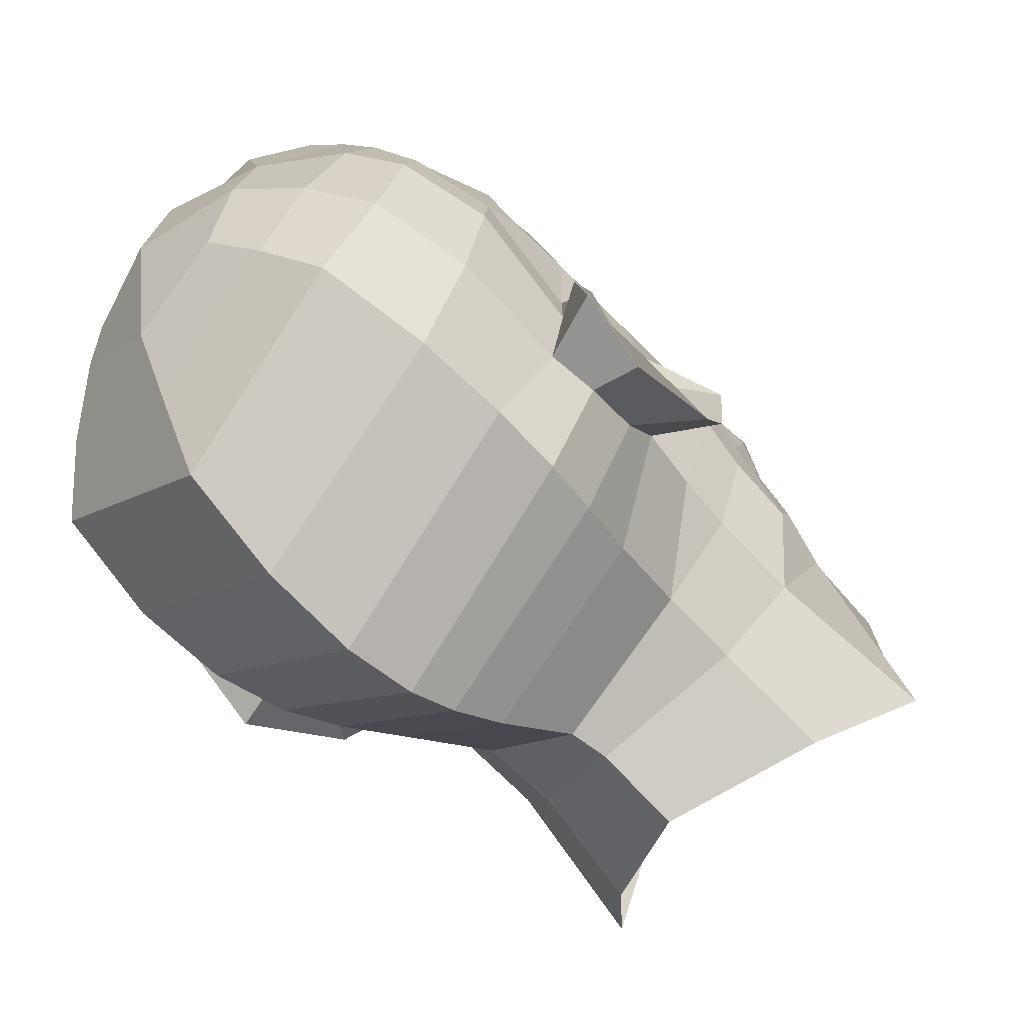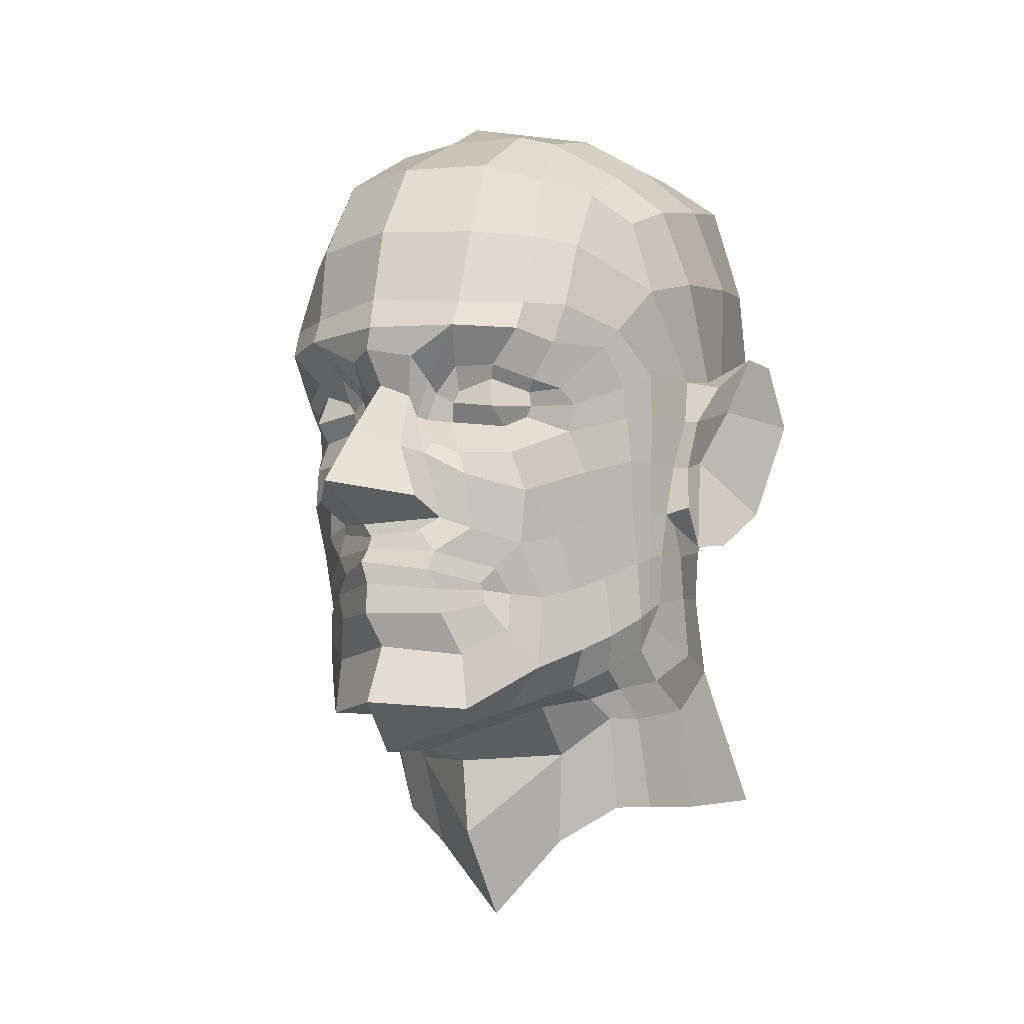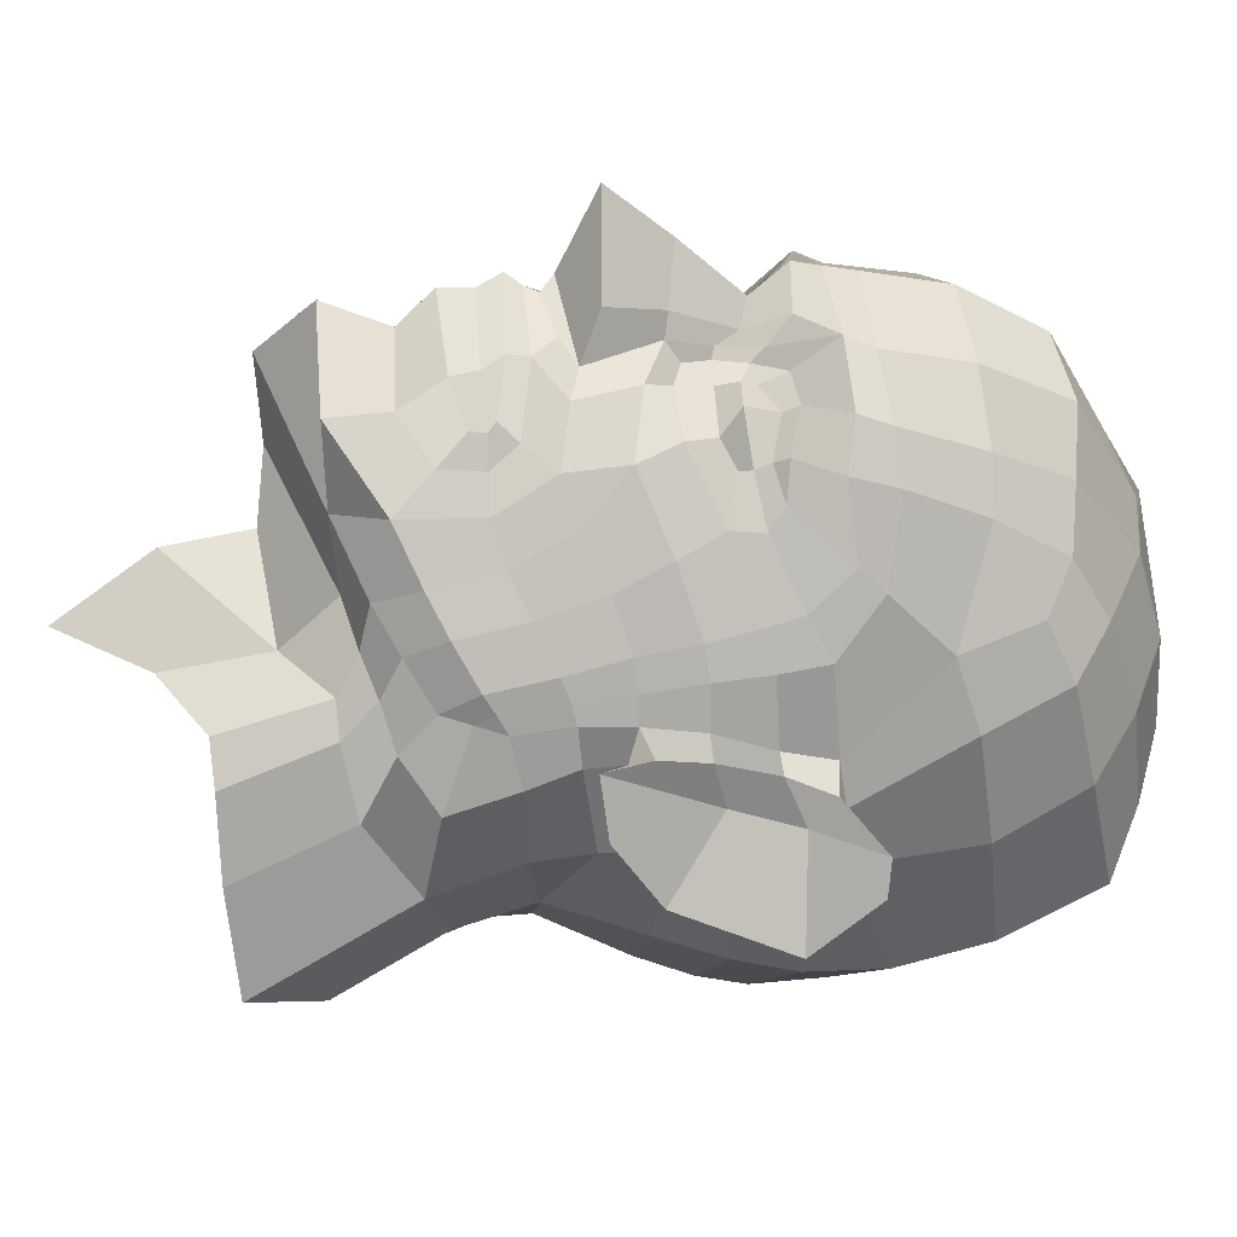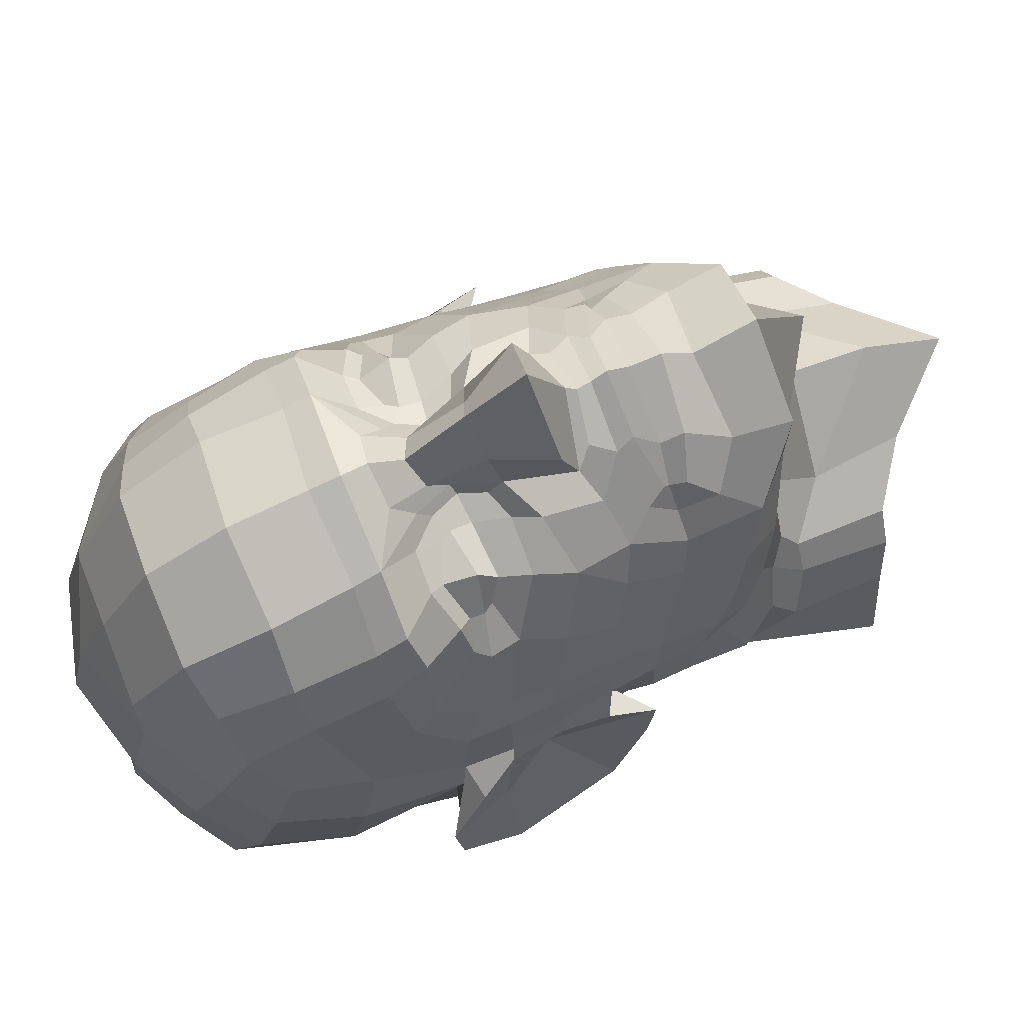
<metadata>
{"format":"obj","ext":"obj","renderer":"f3d","projection":"perspective","resolution":1024,"background":"white","views":[{"elev":-54.8,"azim":-132.2,"up":"+Z"},{"elev":-8.0,"azim":30.2,"up":"+Y"},{"elev":28.2,"azim":80.2,"up":"+Z"},{"elev":72.7,"azim":-111.8,"up":"+Z"}]}
</metadata>
<code>
o basemesh_male_head_basemesh_male.020
v 0.04604 1.632 -0.02973
v 0.03401 1.585 0.06583
v 0.06875 1.654 0.006671
v 0.06813 1.622 -0.003024
v 0.07741 1.823 0.02112
v 0.04285 1.714 0.1285
v 0.04916 1.82 0.1095
v 0.03675 1.642 0.1332
v 0.05381 1.6 0.05949
v 0.03593 1.651 0.1355
v 0.02884 1.622 0.1375
v 0.02251 1.663 0.1489
v 0.03268 1.824 0.1267
v 0.03729 1.855 0.04666
v 0.02344 1.716 0.136
v 0.08511 1.79 0.008838
v 0.04197 1.647 0.1225
v 0.07158 1.674 0.009675
v 0.02424 1.648 0.1465
v 0.07286 1.663 0.07082
v 0.0753 1.806 0.07766
v 0.07039 1.604 0.02621
v 0.07323 1.684 0.07555
v 0.03968 1.733 0.1334
v 0.05084 1.688 0.1257
v 0.04821 1.719 0.1198
v 0.0312 1.601 0.138
v 0.05072 1.646 0.1122
v 0.04976 1.618 0.1136
v 0.02277 1.677 0.1447
v 0.03236 1.694 0.142
v 0.03345 1.752 0.1538
v 0.05416 1.751 0.1383
v 0.07438 1.722 0.08229
v 0.01038 1.719 0.1429
v 0.03364 1.762 0.1489
v 0.05482 1.763 0.1339
v 0.009176 1.727 0.1471
v 0.02232 1.683 0.1627
v 0.04741 1.667 0.123
v 0.02661 1.729 0.1367
v 0.05142 1.728 0.1233
v 0.01085 1.705 0.1555
v 0.01803 1.703 0.1493
v 0.03379 1.672 0.1392
v 0.01763 1.671 0.1524
v 0.07473 1.734 0.0855
v 0.01623 1.733 0.1441
v 0.0419 1.721 0.1374
v 0.02395 1.724 0.137
v 0.05119 1.723 0.1213
v 0.06853 1.628 0.05954
v 0.07464 1.648 0.05401
v 0.07717 1.667 0.05672
v 0.03213 1.602 0.1082
v 0.05163 1.611 0.08841
v 0.0354 1.792 0.1428
v 0.08373 1.725 0.04646
v 0.081 1.777 0.07153
v 0.05347 1.793 0.1225
v 0.04678 1.66 -0.02218
v 0.06968 1.737 -0.0416
v 0.06714 1.835 -0.02192
v 0.03246 1.858 0.01215
v 0.07365 1.797 -0.03444
v 0.07353 1.764 -0.04093
v 0.05641 1.692 -0.03188
v 0.07208 1.749 0.09784
v 0.06393 1.716 -0.03819
v 0.07425 1.704 0.07863
v 0.05633 1.671 0.1086
v 0.05766 1.65 0.09858
v 0.05988 1.626 0.09519
v 0.07246 1.64 0.06704
v 0.06147 1.619 0.07525
v 0.06089 1.714 0.1075
v 0.0468 1.703 0.1299
v 0.01327 1.718 0.1398
v 0.06083 1.73 0.1143
v 0.04213 1.738 0.1365
v 0.02775 1.704 0.1391
v 0.06276 1.725 0.1065
v 0.01726 1.708 0.1412
v 0.01764 1.728 0.1399
v 0.02737 1.738 0.1409
v 0.06353 1.816 0.0913
v 0.06188 1.748 0.1224
v 0.06435 1.791 0.1063
v 0.06553 1.763 0.1187
v 0.05462 1.733 0.1259
v 0.05006 1.848 -0.004671
v 0.05978 1.841 0.03423
v 0.02334 1.638 0.1448
v 0.03495 1.648 0.1315
v 0.04266 1.632 0.1251
v 0.01939 1.656 0.1488
v 0.03919 1.657 0.1295
v 0.06505 1.698 0.1011
v 0.06556 1.679 0.09233
v 0.06521 1.656 0.08553
v 0.06669 1.632 0.08213
v 0.034 1.604 0.08252
v 0.07943 1.815 0.0575
v 0.06427 1.829 0.06926
v 0.029 1.846 0.09204
v 0.05192 1.607 0.07314
v 0.07964 1.668 0.04385
v 0.08722 1.784 0.04776
v 0.06952 1.616 0.04762
v 0.07732 1.651 0.03662
v 0.07592 1.627 0.02944
v 0.03618 1.847 0.07637
v 0.01372 1.742 0.1531
v 0.07575 1.682 0.04147
v 0.07688 1.696 0.01042
v 0.08047 1.711 -0.001785
v 0.08465 1.732 -0.006699
v 0.08096 1.747 0.002845
v 0.08487 1.745 0.02554
v 0.08235 1.743 0.04076
v 0.0813 1.705 0.05314
v 0.07908 1.685 0.0559
v 0.07474 1.757 0.09033
v 0.08036 1.741 0.07194
v 0.07811 1.705 0.06774
v 0.07512 1.665 0.06364
v 0.07647 1.685 0.06511
v 0.07953 1.724 0.06955
v 0.07346 1.644 0.06042
v 0.09408 1.732 0.02566
v 0.08622 1.726 0.03937
v 0.08131 1.71 0.02703
v 0.09753 1.689 0.004835
v 0.1041 1.73 -0.01268
v 0.08393 1.706 0.04448
v 0.1011 1.755 0.0178
v 0.08991 1.671 0.04798
v 0.09102 1.674 0.02495
v 0.1051 1.753 0.006075
v 0.09472 1.741 0.03606
v 0.08587 1.688 0.04842
v 0.07157 1.638 0.05677
v 0.07605 1.567 -0.02816
v 0.04941 1.593 -0.04913
v 0.05106 1.563 0.04872
v 0.06482 1.563 0.005373
v 0.06137 1.6 0.04903
v 0.05988 1.563 0.03527
v 0.02889 1.549 0.05897
v 0.05869 1.612 0.0601
v -0.04604 1.632 -0.02973
v -0.03401 1.585 0.06583
v -0.06875 1.654 0.006671
v -0.06813 1.622 -0.003024
v -0.07741 1.823 0.02112
v -0.04285 1.714 0.1285
v -0.04916 1.82 0.1095
v -0.03675 1.642 0.1332
v -0.05381 1.6 0.05949
v -0.03593 1.651 0.1355
v -0.02884 1.622 0.1375
v -0.02251 1.663 0.1489
v -0.03268 1.824 0.1267
v -0.03729 1.855 0.04666
v -0.02344 1.716 0.136
v -0.08511 1.79 0.008838
v -0.04197 1.647 0.1225
v -0.07158 1.674 0.009675
v -0.02424 1.648 0.1465
v -0.07286 1.663 0.07082
v -0.0753 1.806 0.07766
v -0.07039 1.604 0.02621
v -0.07323 1.684 0.07555
v -0.03968 1.733 0.1334
v -0.05084 1.688 0.1257
v -0.04821 1.719 0.1198
v -0.0312 1.601 0.138
v -0.05072 1.646 0.1122
v -0.04976 1.618 0.1136
v -0.02277 1.677 0.1447
v -0.03236 1.694 0.142
v -0.03345 1.752 0.1538
v -0.05416 1.751 0.1383
v -0.07438 1.722 0.08229
v -0.01038 1.719 0.1429
v -0.03364 1.762 0.1489
v -0.05482 1.763 0.1339
v -0.009176 1.727 0.1471
v -0.02232 1.683 0.1627
v -0.04741 1.667 0.123
v -0.02661 1.729 0.1367
v -0.05142 1.728 0.1233
v -0.01085 1.705 0.1555
v -0.01803 1.703 0.1493
v -0.03379 1.672 0.1392
v -0.01763 1.671 0.1524
v -0.07473 1.734 0.0855
v -0.01623 1.733 0.1441
v -0.0419 1.721 0.1374
v -0.02395 1.724 0.137
v -0.05119 1.723 0.1213
v -0.06853 1.628 0.05954
v -0.07464 1.648 0.05401
v -0.07717 1.667 0.05672
v -0.03213 1.602 0.1082
v -0.05163 1.611 0.08841
v -0.0354 1.792 0.1428
v -0.08373 1.725 0.04646
v -0.081 1.777 0.07153
v -0.05347 1.793 0.1225
v -0.04678 1.66 -0.02218
v -0.06968 1.737 -0.0416
v -0.06714 1.835 -0.02192
v -0.03246 1.858 0.01215
v -0.07365 1.797 -0.03444
v -0.07353 1.764 -0.04093
v -0.05641 1.692 -0.03188
v -0.07208 1.749 0.09784
v -0.06393 1.716 -0.03819
v -0.07425 1.704 0.07863
v -0.05633 1.671 0.1086
v -0.05766 1.65 0.09858
v -0.05988 1.626 0.09519
v -0.07246 1.64 0.06704
v -0.06147 1.619 0.07525
v -0.06089 1.714 0.1075
v -0.0468 1.703 0.1299
v -0.01327 1.718 0.1398
v -0.06083 1.73 0.1143
v -0.04213 1.738 0.1365
v -0.02775 1.704 0.1391
v -0.06276 1.725 0.1065
v -0.01726 1.708 0.1412
v -0.01764 1.728 0.1399
v -0.02737 1.738 0.1409
v -0.06353 1.816 0.0913
v -0.06188 1.748 0.1224
v -0.06435 1.791 0.1063
v -0.06553 1.763 0.1187
v -0.05462 1.733 0.1259
v -0.05006 1.848 -0.004671
v -0.05978 1.841 0.03423
v -0.02334 1.638 0.1448
v -0.03495 1.648 0.1315
v -0.04266 1.632 0.1251
v -0.01939 1.656 0.1488
v -0.03919 1.657 0.1295
v -0.06505 1.698 0.1011
v -0.06556 1.679 0.09233
v -0.06521 1.656 0.08553
v -0.06669 1.632 0.08213
v -0.034 1.604 0.08252
v -0.07943 1.815 0.0575
v -0.06427 1.829 0.06926
v -0.029 1.846 0.09204
v -0.05192 1.607 0.07314
v -0.07964 1.668 0.04385
v -0.08722 1.784 0.04776
v -0.06952 1.616 0.04762
v -0.07732 1.651 0.03662
v -0.07592 1.627 0.02944
v -0.03618 1.847 0.07637
v -0.01372 1.742 0.1531
v -0.07575 1.682 0.04147
v -0.07688 1.696 0.01042
v -0.08047 1.711 -0.001785
v -0.08465 1.732 -0.006699
v -0.08096 1.747 0.002845
v -0.08487 1.745 0.02554
v -0.08235 1.743 0.04076
v -0.0813 1.705 0.05314
v -0.07908 1.685 0.0559
v -0.07474 1.757 0.09033
v -0.08036 1.741 0.07194
v -0.07811 1.705 0.06774
v -0.07512 1.665 0.06364
v -0.07647 1.685 0.06511
v -0.07953 1.724 0.06955
v -0.07346 1.644 0.06042
v -0.09408 1.732 0.02566
v -0.08622 1.726 0.03937
v -0.08131 1.71 0.02703
v -0.09753 1.689 0.004835
v -0.1041 1.73 -0.01268
v -0.08393 1.706 0.04448
v -0.1011 1.755 0.0178
v -0.08991 1.671 0.04798
v -0.09102 1.674 0.02495
v -0.1051 1.753 0.006075
v -0.09472 1.741 0.03606
v -0.08587 1.688 0.04842
v 0 1.626 0.1513
v 0 1.866 0.04192
v 0 1.83 -0.06236
v 0 1.584 0.1467
v 0 1.648 -0.05719
v 0 1.664 -0.0575
v 0 1.731 0.1538
v 0 1.825 0.1357
v 0 1.736 -0.09398
v 0 1.697 -0.07786
v 0 1.664 0.1618
v 0 1.858 -0.007733
v 0 1.796 -0.08421
v 0 1.65 0.1622
v 0 1.603 0.1615
v 0 1.673 0.1648
v 0 1.753 0.1619
v 0 1.765 0.1595
v 0 1.687 0.192
v 0 1.709 0.1738
v 0 1.669 0.1594
v 0 1.763 -0.09433
v 0 1.794 0.1531
v 0 1.582 0.08948
v 0 1.718 -0.08837
v 0 1.845 -0.03527
v 0 1.638 0.163
v 0 1.658 0.1664
v 0 1.846 0.09944
v 0 1.586 0.1168
v 0 1.858 0.07948
v 0 1.744 0.1641
v -0.07157 1.638 0.05677
v -0.07605 1.567 -0.02816
v -0.04941 1.593 -0.04913
v -0.05106 1.563 0.04872
v -0.06482 1.563 0.005373
v -0.06137 1.6 0.04903
v -0.05988 1.563 0.03527
v -0.02889 1.549 0.05897
v 0 1.618 -0.06836
v 0 1.553 0.08566
v 0 1.518 0.06205
v -0.05869 1.612 0.0601
f 39 310 307 30
f 4 1 61 3
f 16 65 63 5
f 5 63 91 92
f 14 112 104 92
f 308 32 36 309
f 28 29 73 72
f 18 61 67 115
f 305 19 96 319
f 13 57 60 7
f 27 55 29
f 19 93 8 94
f 44 43 39 30
f 14 64 303 293
f 86 88 59 21
f 118 66 65 16
f 6 77 76 26
f 96 19 94 10
f 318 93 19 305
f 3 61 18
f 74 52 142 129
f 49 6 26 51
f 49 24 41 50
f 31 25 77 81
f 50 41 85 84
f 11 292 306 27
f 17 95 29 28
f 302 12 46 312
f 95 11 27 29
f 12 45 30 46
f 97 17 28 40
f 32 113 48
f 37 36 32 33
f 309 36 57 314
f 38 43 44 35
f 31 45 40 25
f 311 43 38 298
f 23 70 98 99
f 312 46 30 307
f 32 85 80 33
f 47 82 76 34
f 87 90 79 68
f 31 44 30 45
f 44 31 81 83
f 68 79 82 47
f 45 12 97 40
f 15 50 84 78
f 6 49 50 15
f 24 49 51 42
f 117 62 66 118
f 315 2 102 321
f 116 69 62 117
f 116 133 138 115
f 122 54 107 114
f 55 27 306 295
f 60 57 36 37
f 56 55 102 106
f 88 60 37 89
f 314 57 13 299
f 53 142 111 110
f 54 53 110 107
f 52 75 150 109
f 59 120 119 108
f 140 136 119 120
f 66 62 300 313
f 69 67 301 316
f 67 61 297 301
f 61 1 296 297
f 63 65 304 294
f 64 91 317 303
f 65 66 313 304
f 89 37 33 87
f 20 74 129 126
f 70 23 127 125
f 47 34 128 124
f 23 20 126 127
f 34 70 125 128
f 62 69 316 300
f 118 139 134 117
f 115 67 69 116
f 40 28 72 71
f 71 25 40
f 101 100 72 73
f 73 56 75 101
f 76 82 51 26
f 83 78 35 44
f 84 85 32 48
f 83 81 15 78
f 80 85 41 24
f 79 90 42
f 82 79 42 51
f 78 84 48 35
f 76 77 25 98
f 81 77 6 15
f 123 89 87 68
f 59 88 89 123
f 33 80 90 87
f 7 60 88 86
f 42 90 80 24
f 92 91 64 14
f 92 104 103 5
f 317 91 63 294
f 5 103 108 16
f 299 13 105 320
f 93 318 292 11
f 94 8 95 17
f 319 96 12 302
f 8 93 11 95
f 96 10 97 12
f 10 94 17 97
f 98 70 34 76
f 99 98 25 71
f 72 100 99 71
f 100 101 74 20
f 99 100 20 23
f 103 104 86 21
f 101 75 52 74
f 29 55 56 73
f 108 103 21 59
f 131 58 121 135
f 141 122 114 137
f 106 102 2 9
f 107 110 3 18
f 109 150 147 22
f 116 117 134 133
f 321 102 55 295
f 320 105 112 322
f 104 112 7 86
f 114 107 18 115
f 110 111 4 3
f 108 119 118 16
f 4 111 109 22
f 7 112 105 13
f 322 112 14 293
f 113 323 298 38
f 323 113 32 308
f 48 113 38 35
f 119 136 139 118
f 140 120 58 131
f 135 121 122 141
f 47 124 123 68
f 126 129 53 54
f 127 126 54 122
f 125 127 122 121
f 128 125 121 58
f 124 128 58 120
f 124 120 59 123
f 140 131 130 136
f 135 141 137 132
f 131 135 132 130
f 130 132 133 134
f 136 130 134 139
f 132 137 138 133
f 137 114 115 138
f 111 142 52 109
f 129 142 53
f 143 144 1 4
f 22 146 143 4
f 1 144 332 296
f 9 145 148 147
f 147 148 146 22
f 2 149 145 9
f 333 2 315
f 2 333 334 149
f 150 75 56 106
f 147 150 106 9
f 43 311 310 39
f 189 180 307 310
f 154 153 211 151
f 166 155 213 215
f 155 242 241 213
f 164 242 254 262
f 308 309 186 182
f 178 222 223 179
f 168 265 217 211
f 305 319 246 169
f 163 157 210 207
f 177 179 205
f 169 244 158 243
f 194 180 189 193
f 164 293 303 214
f 236 171 209 238
f 268 166 215 216
f 156 176 226 227
f 246 160 244 169
f 318 305 169 243
f 153 168 211
f 224 279 324 202
f 199 201 176 156
f 199 200 191 174
f 181 231 227 175
f 200 234 235 191
f 161 177 306 292
f 167 178 179 245
f 302 312 196 162
f 245 179 177 161
f 162 196 180 195
f 247 190 178 167
f 182 198 263
f 187 183 182 186
f 309 314 207 186
f 188 185 194 193
f 181 175 190 195
f 311 298 188 193
f 173 249 248 220
f 312 307 180 196
f 182 183 230 235
f 197 184 226 232
f 237 218 229 240
f 181 195 180 194
f 194 233 231 181
f 218 197 232 229
f 195 190 247 162
f 165 228 234 200
f 156 165 200 199
f 174 192 201 199
f 267 268 216 212
f 315 321 252 152
f 266 267 212 219
f 266 265 288 283
f 272 264 257 204
f 205 295 306 177
f 210 187 186 207
f 206 256 252 205
f 238 239 187 210
f 314 299 163 207
f 203 260 261 324
f 204 257 260 203
f 202 259 335 225
f 209 258 269 270
f 290 270 269 286
f 216 313 300 212
f 219 316 301 217
f 217 301 297 211
f 211 297 296 151
f 213 294 304 215
f 214 303 317 241
f 215 304 313 216
f 239 237 183 187
f 170 276 279 224
f 220 275 277 173
f 197 274 278 184
f 173 277 276 170
f 184 278 275 220
f 212 300 316 219
f 268 267 284 289
f 265 266 219 217
f 190 221 222 178
f 221 190 175
f 251 223 222 250
f 223 251 225 206
f 226 176 201 232
f 233 194 185 228
f 234 198 182 235
f 233 228 165 231
f 230 174 191 235
f 229 192 240
f 232 201 192 229
f 228 185 198 234
f 226 248 175 227
f 231 165 156 227
f 273 218 237 239
f 209 273 239 238
f 183 237 240 230
f 157 236 238 210
f 192 174 230 240
f 242 164 214 241
f 242 155 253 254
f 317 294 213 241
f 155 166 258 253
f 299 320 255 163
f 243 161 292 318
f 244 167 245 158
f 319 302 162 246
f 158 245 161 243
f 246 162 247 160
f 160 247 167 244
f 248 226 184 220
f 249 221 175 248
f 222 221 249 250
f 250 170 224 251
f 249 173 170 250
f 253 171 236 254
f 251 224 202 225
f 179 223 206 205
f 258 209 171 253
f 281 285 271 208
f 291 287 264 272
f 256 159 152 252
f 257 168 153 260
f 259 172 329 335
f 266 283 284 267
f 321 295 205 252
f 320 322 262 255
f 254 236 157 262
f 264 265 168 257
f 260 153 154 261
f 258 166 268 269
f 154 172 259 261
f 157 163 255 262
f 322 293 164 262
f 263 188 298 323
f 323 308 182 263
f 198 185 188 263
f 269 268 289 286
f 290 281 208 270
f 285 291 272 271
f 197 218 273 274
f 276 204 203 279
f 277 272 204 276
f 275 271 272 277
f 278 208 271 275
f 274 270 208 278
f 274 273 209 270
f 290 286 280 281
f 285 282 287 291
f 281 280 282 285
f 280 284 283 282
f 286 289 284 280
f 282 283 288 287
f 287 288 265 264
f 261 259 202 324
f 279 203 324
f 325 154 151 326
f 172 154 325 328
f 151 296 332 326
f 159 329 330 327
f 329 172 328 330
f 152 159 327 331
f 333 315 152
f 152 331 334 333
f 335 256 206 225
f 329 159 256 335
f 193 189 310 311

</code>
